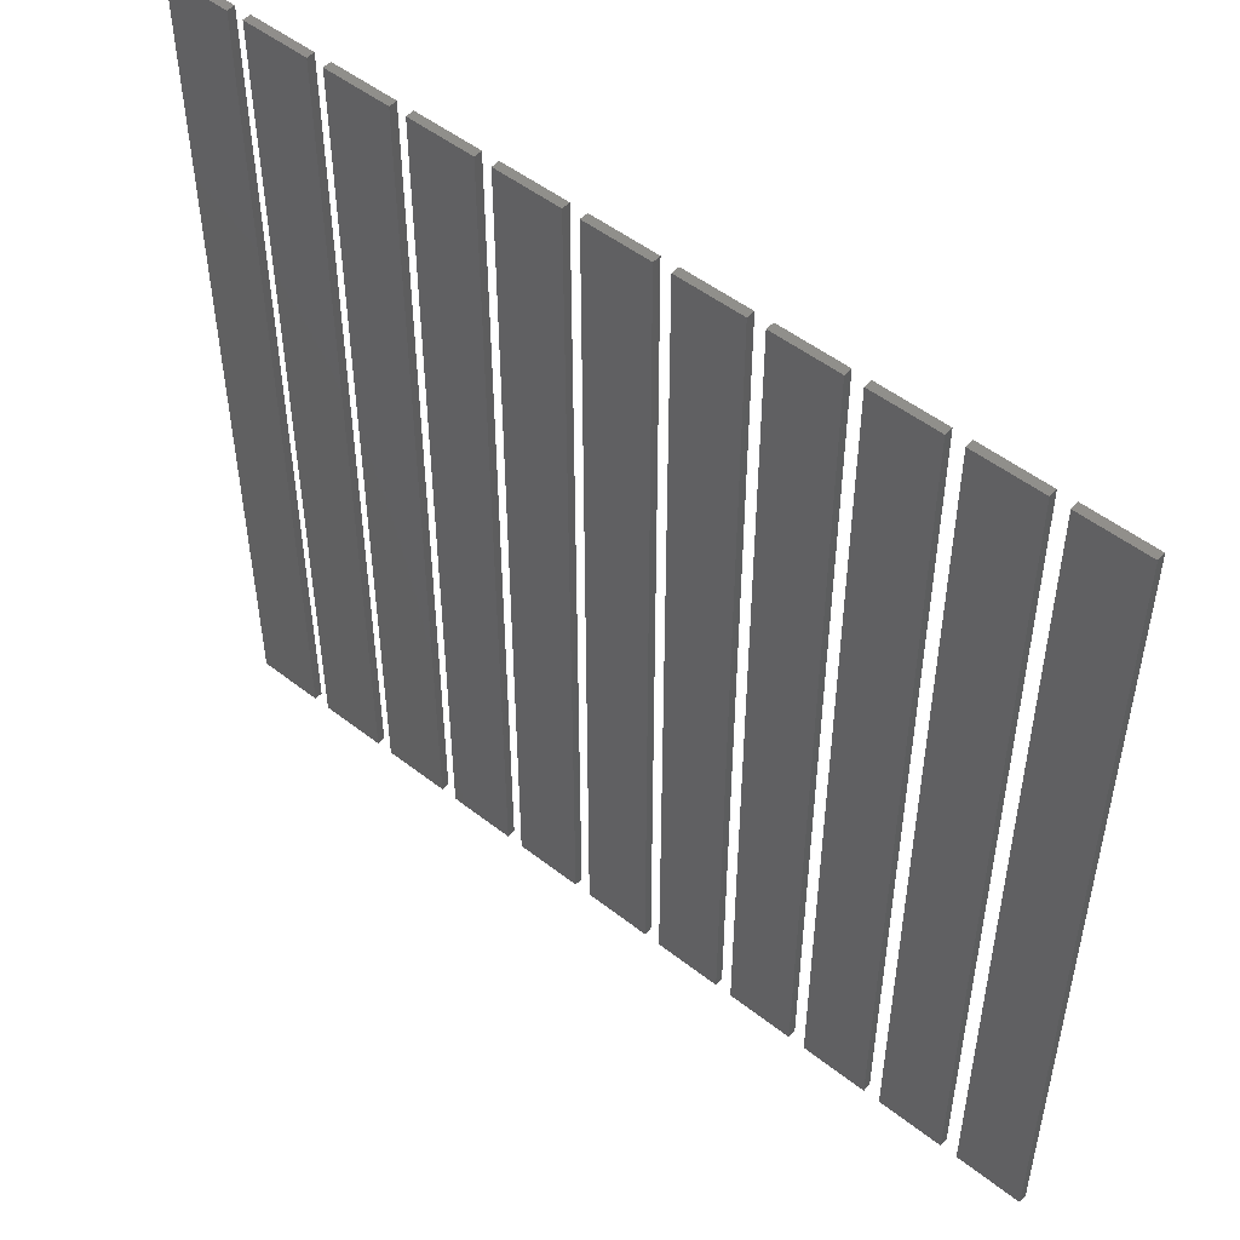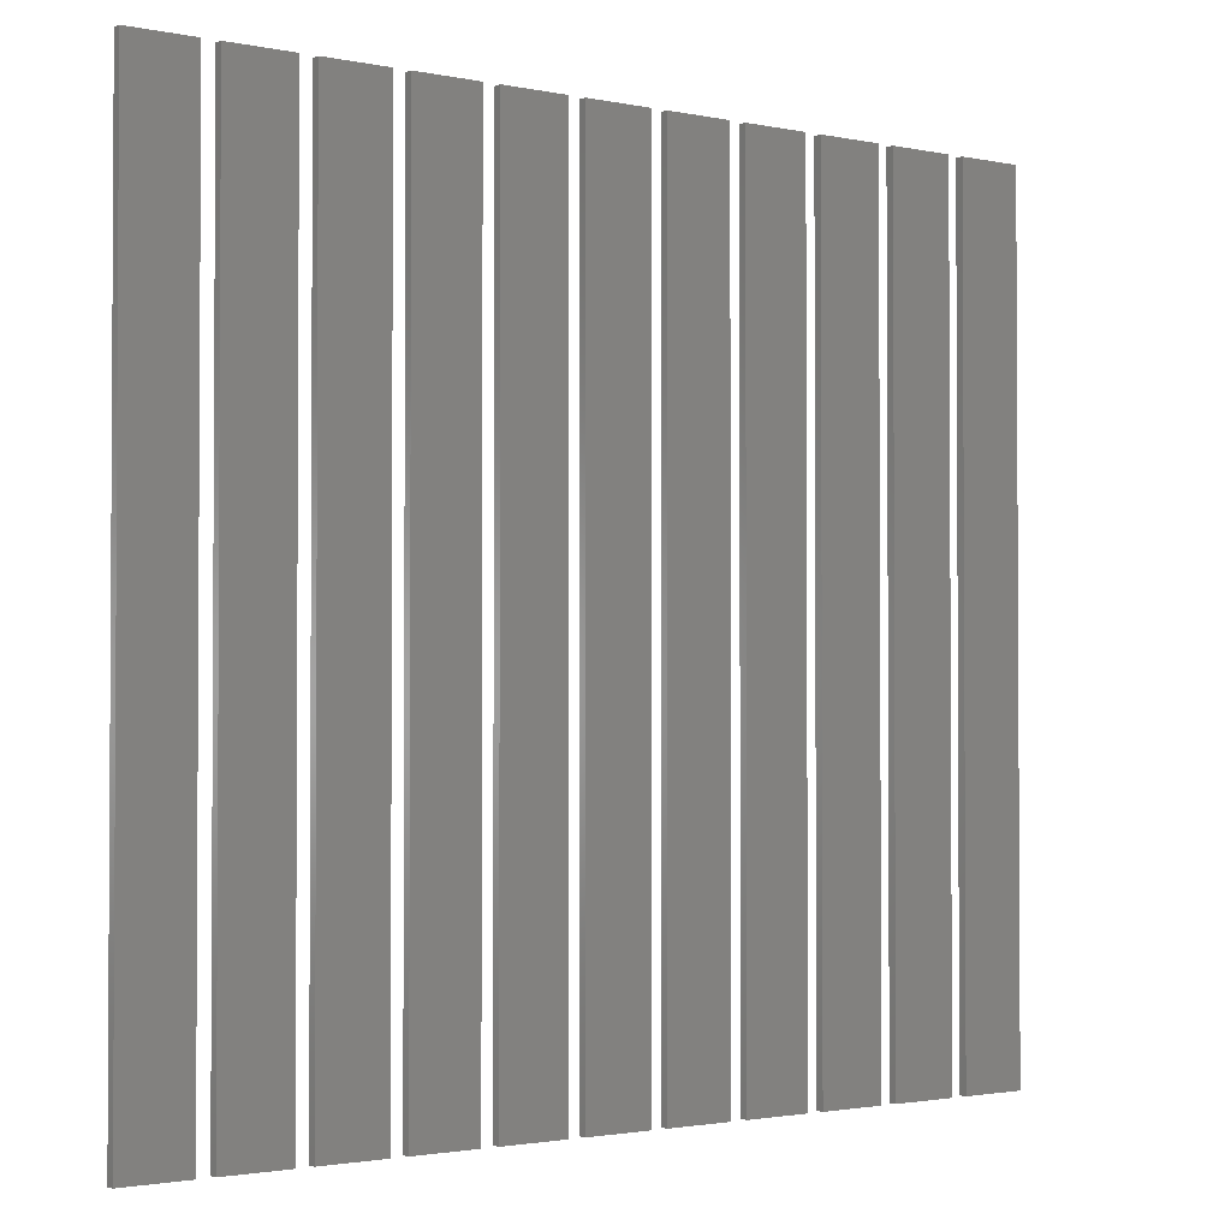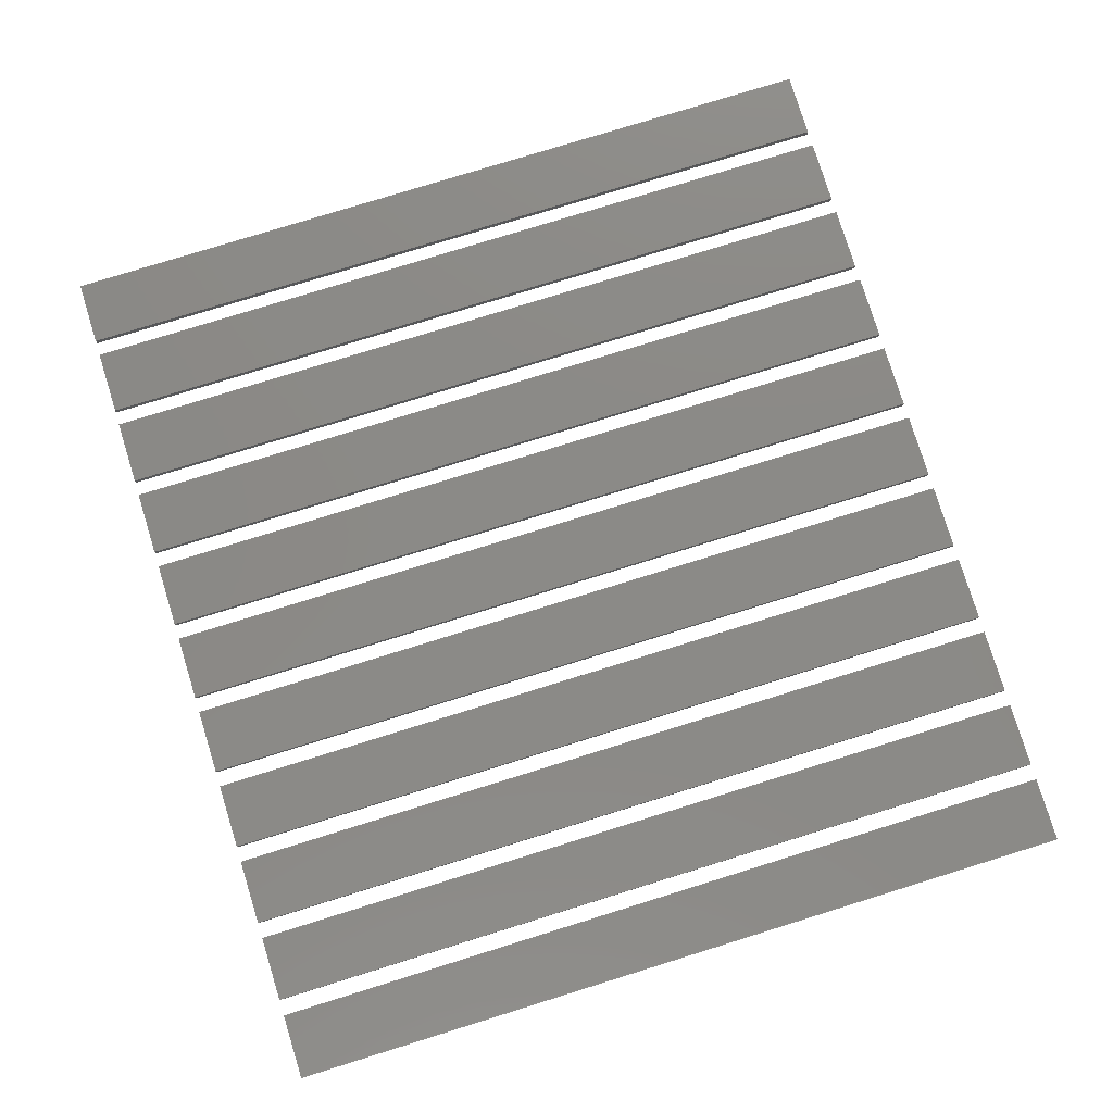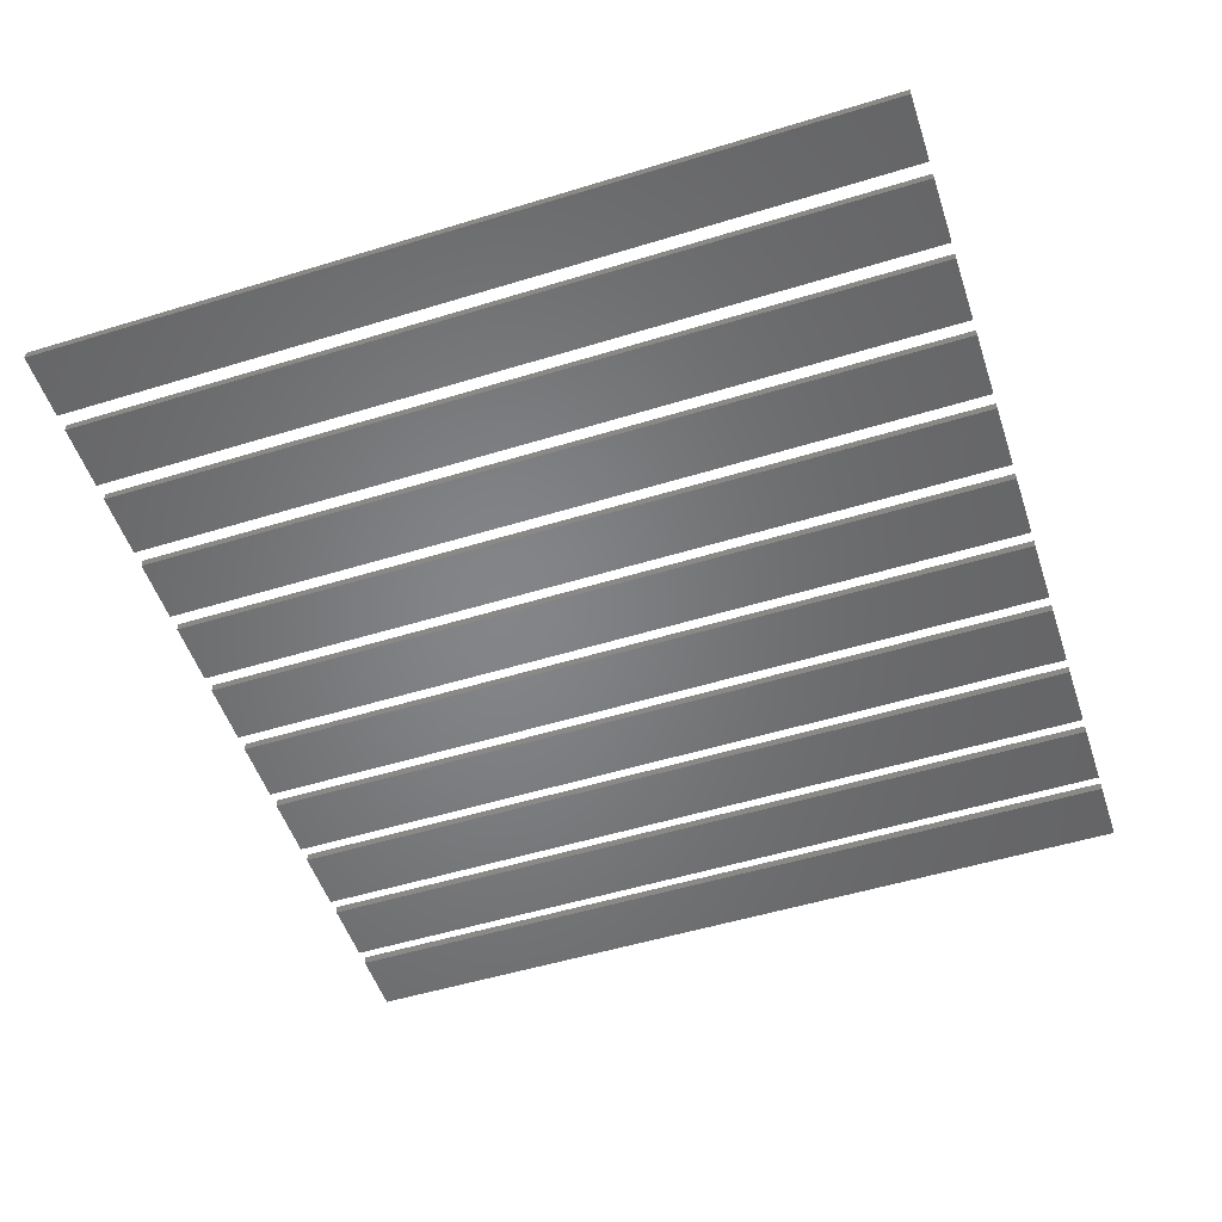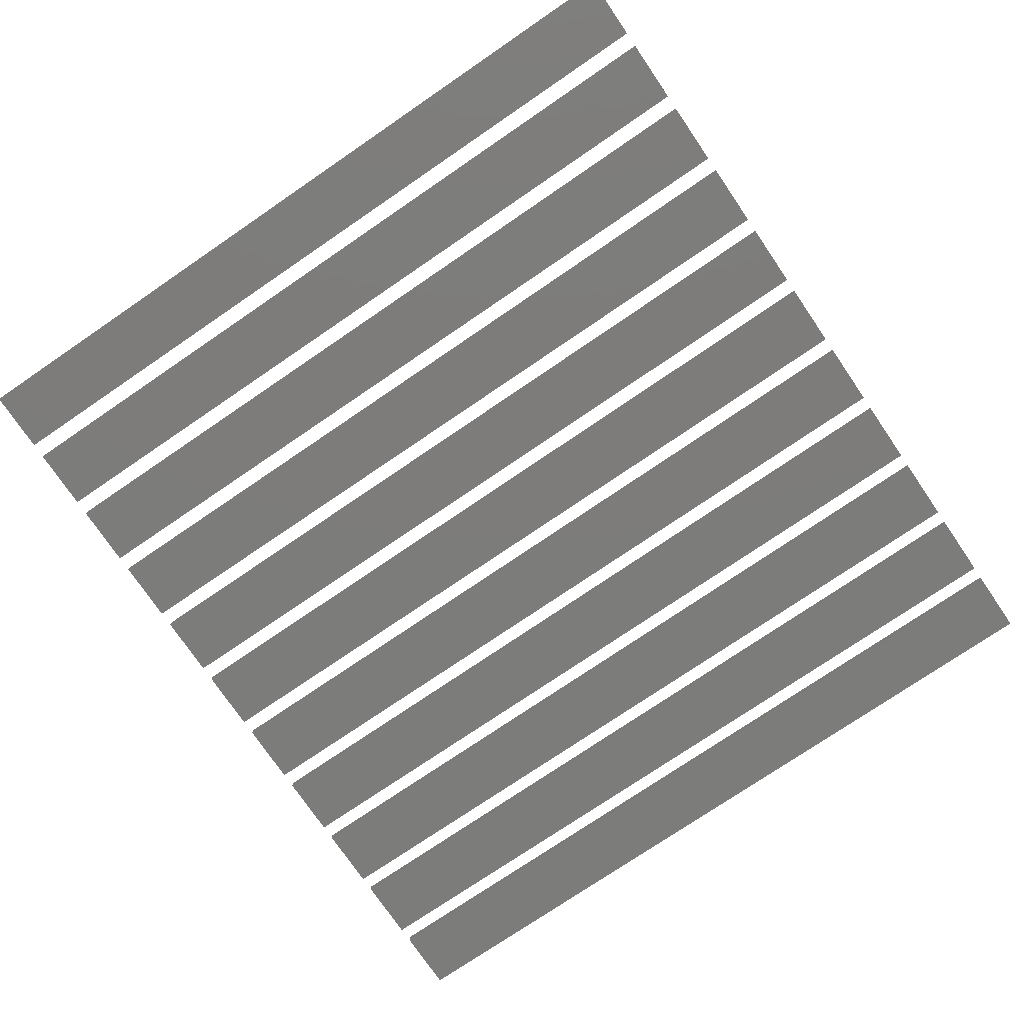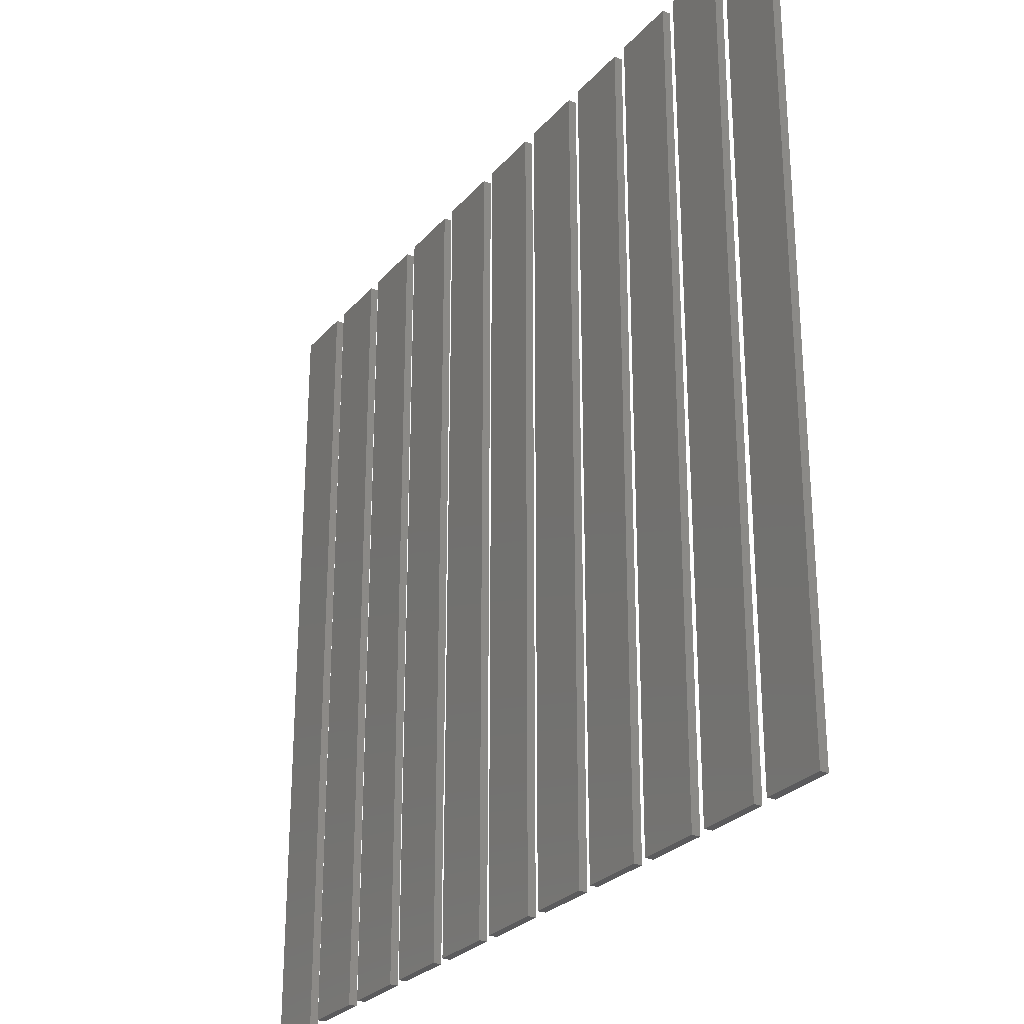
<metadata>
{"format":"stl","ext":"stl","renderer":"f3d","projection":"perspective","resolution":1024,"background":"white","views":[{"elev":50.4,"azim":-139.4,"up":"+Y"},{"elev":-1.9,"azim":143.1,"up":"+Y"},{"elev":78.7,"azim":72.8,"up":"+Z"},{"elev":-52.2,"azim":-71.7,"up":"+Z"},{"elev":-75.7,"azim":124.3,"up":"+Z"},{"elev":-27.1,"azim":-121.6,"up":"+Y"}]}
</metadata>
<code>
# stl→obj: 88 verts, 132 faces
v 50 130 0
v 50 140 0.1
v 50 140 0
v 50 130 0.1
v 50.8 130 0.1
v 50.8 140 0.1
v 50.8 140 0
v 50.8 130 0
v 51 130 0
v 51 140 0.1
v 51 140 0
v 51 130 0.1
v 51.8 130 0.1
v 51.8 140 0.1
v 51.8 140 0
v 51.8 130 0
v 52 130 0
v 52 140 0.1
v 52 140 0
v 52 130 0.1
v 52.8 130 0.1
v 52.8 140 0.1
v 52.8 140 0
v 52.8 130 0
v 53 130 0
v 53 140 0.1
v 53 140 0
v 53 130 0.1
v 53.8 130 0.1
v 53.8 140 0.1
v 53.8 140 0
v 53.8 130 0
v 54 130 0
v 54 140 0.1
v 54 140 0
v 54 130 0.1
v 54.8 130 0.1
v 54.8 140 0.1
v 54.8 140 0
v 54.8 130 0
v 55 130 0
v 55 140 0.1
v 55 140 0
v 55 130 0.1
v 55.8 130 0.1
v 55.8 140 0.1
v 55.8 140 0
v 55.8 130 0
v 56 130 0
v 56 140 0.1
v 56 140 0
v 56 130 0.1
v 56.8 130 0.1
v 56.8 140 0.1
v 56.8 140 0
v 56.8 130 0
v 57 130 0
v 57 140 0.1
v 57 140 0
v 57 130 0.1
v 57.8 130 0.1
v 57.8 140 0.1
v 57.8 140 0
v 57.8 130 0
v 58 130 0
v 58 140 0.1
v 58 140 0
v 58 130 0.1
v 58.8 130 0.1
v 58.8 140 0.1
v 58.8 140 0
v 58.8 130 0
v 59 130 0
v 59 140 0.1
v 59 140 0
v 59 130 0.1
v 59.8 130 0.1
v 59.8 140 0.1
v 59.8 140 0
v 59.8 130 0
v 60 130 0
v 60 140 0.1
v 60 140 0
v 60 130 0.1
v 60.8 130 0.1
v 60.8 140 0.1
v 60.8 140 0
v 60.8 130 0
f 1 2 3
f 2 1 4
f 2 5 6
f 5 2 4
f 5 7 6
f 7 5 8
f 7 2 6
f 2 7 3
f 1 7 8
f 7 1 3
f 1 5 4
f 5 1 8
f 9 10 11
f 10 9 12
f 10 13 14
f 13 10 12
f 13 15 14
f 15 13 16
f 15 10 14
f 10 15 11
f 9 15 16
f 15 9 11
f 9 13 12
f 13 9 16
f 17 18 19
f 18 17 20
f 18 21 22
f 21 18 20
f 21 23 22
f 23 21 24
f 17 23 24
f 23 17 19
f 17 21 20
f 21 17 24
f 23 18 22
f 18 23 19
f 25 26 27
f 26 25 28
f 26 29 30
f 29 26 28
f 29 31 30
f 31 29 32
f 25 31 32
f 31 25 27
f 25 29 28
f 29 25 32
f 31 26 30
f 26 31 27
f 33 34 35
f 34 33 36
f 34 37 38
f 37 34 36
f 37 39 38
f 39 37 40
f 39 34 38
f 34 39 35
f 33 39 40
f 39 33 35
f 33 37 36
f 37 33 40
f 41 42 43
f 42 41 44
f 42 45 46
f 45 42 44
f 45 47 46
f 47 45 48
f 41 47 48
f 47 41 43
f 41 45 44
f 45 41 48
f 47 42 46
f 42 47 43
f 49 50 51
f 50 49 52
f 50 53 54
f 53 50 52
f 53 55 54
f 55 53 56
f 55 50 54
f 50 55 51
f 49 55 56
f 55 49 51
f 49 53 52
f 53 49 56
f 57 58 59
f 58 57 60
f 58 61 62
f 61 58 60
f 61 63 62
f 63 61 64
f 63 58 62
f 58 63 59
f 57 63 64
f 63 57 59
f 57 61 60
f 61 57 64
f 65 66 67
f 66 65 68
f 66 69 70
f 69 66 68
f 69 71 70
f 71 69 72
f 71 66 70
f 66 71 67
f 65 71 72
f 71 65 67
f 65 69 68
f 69 65 72
f 73 74 75
f 74 73 76
f 74 77 78
f 77 74 76
f 77 79 78
f 79 77 80
f 79 74 78
f 74 79 75
f 73 79 80
f 79 73 75
f 73 77 76
f 77 73 80
f 81 82 83
f 82 81 84
f 82 85 86
f 85 82 84
f 85 87 86
f 87 85 88
f 87 82 86
f 82 87 83
f 81 87 88
f 87 81 83
f 81 85 84
f 85 81 88

</code>
